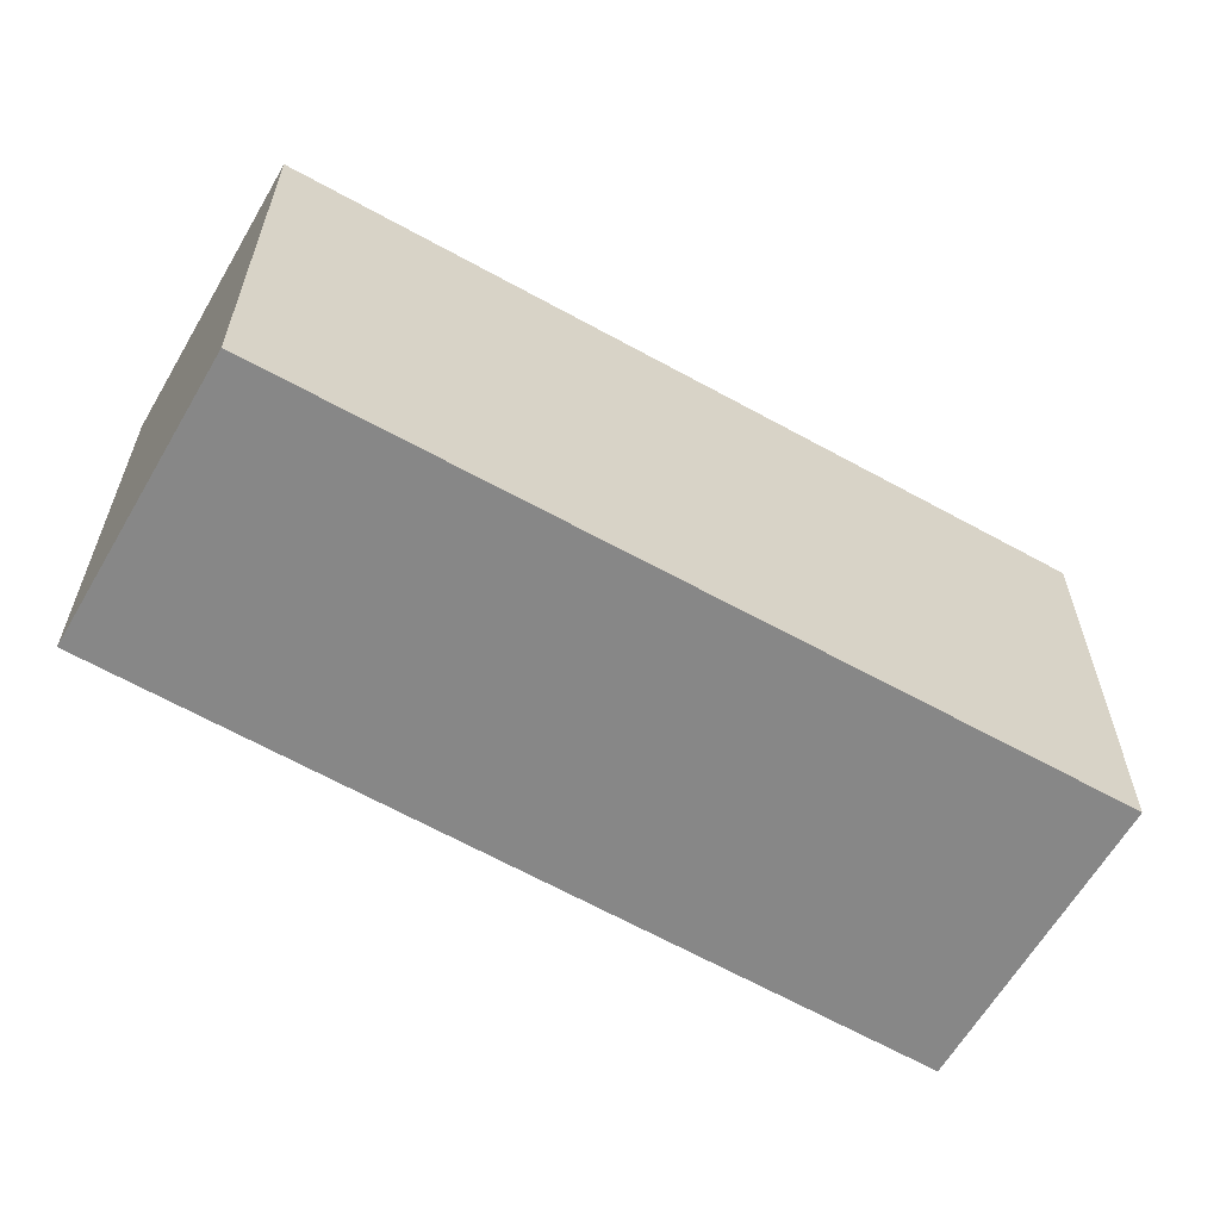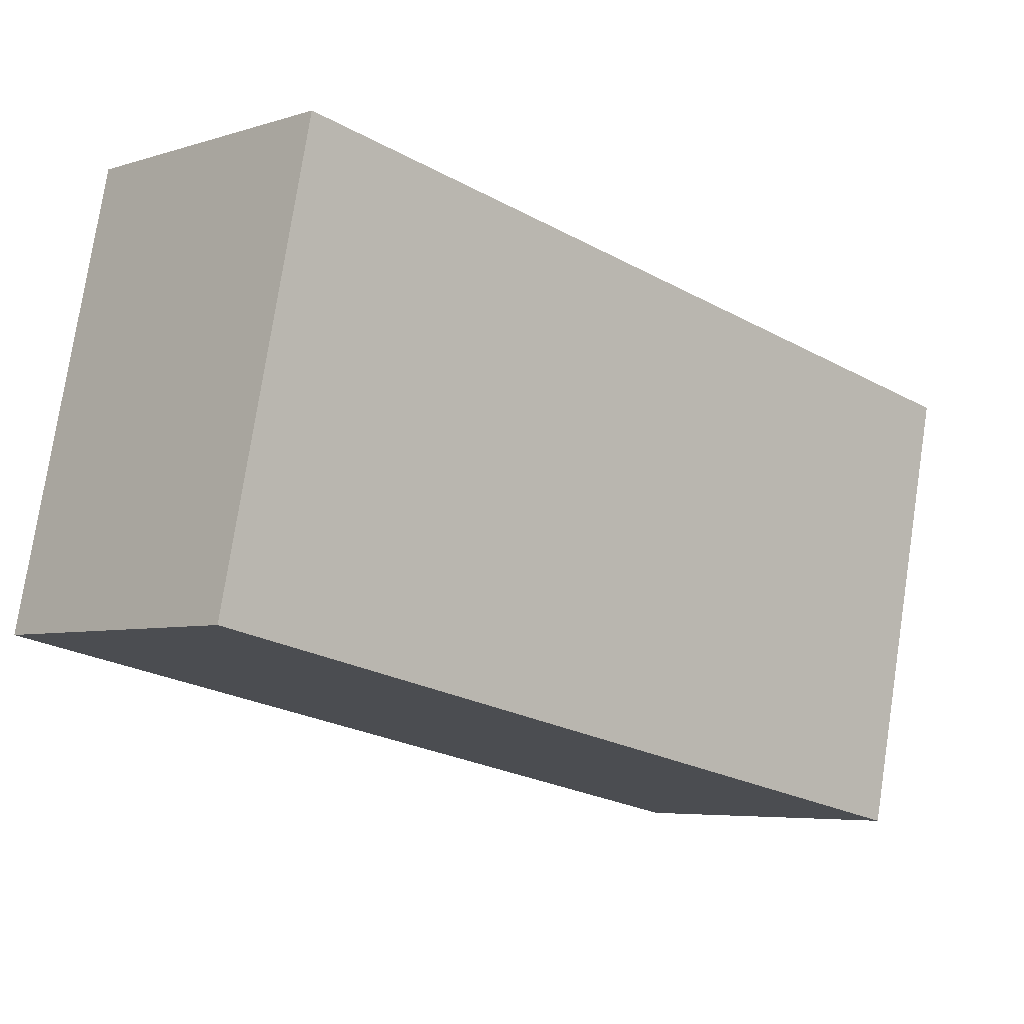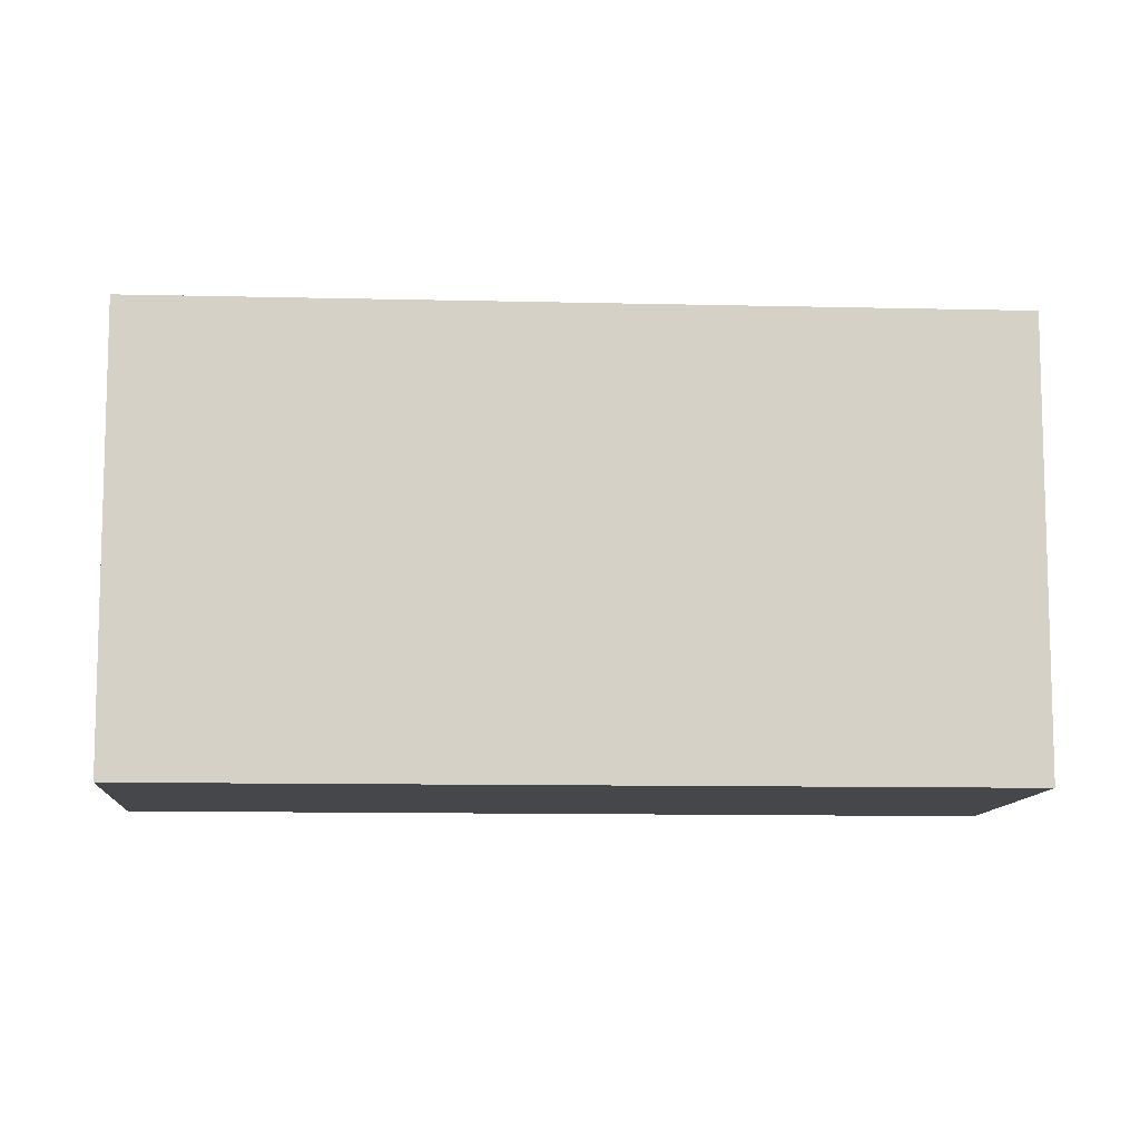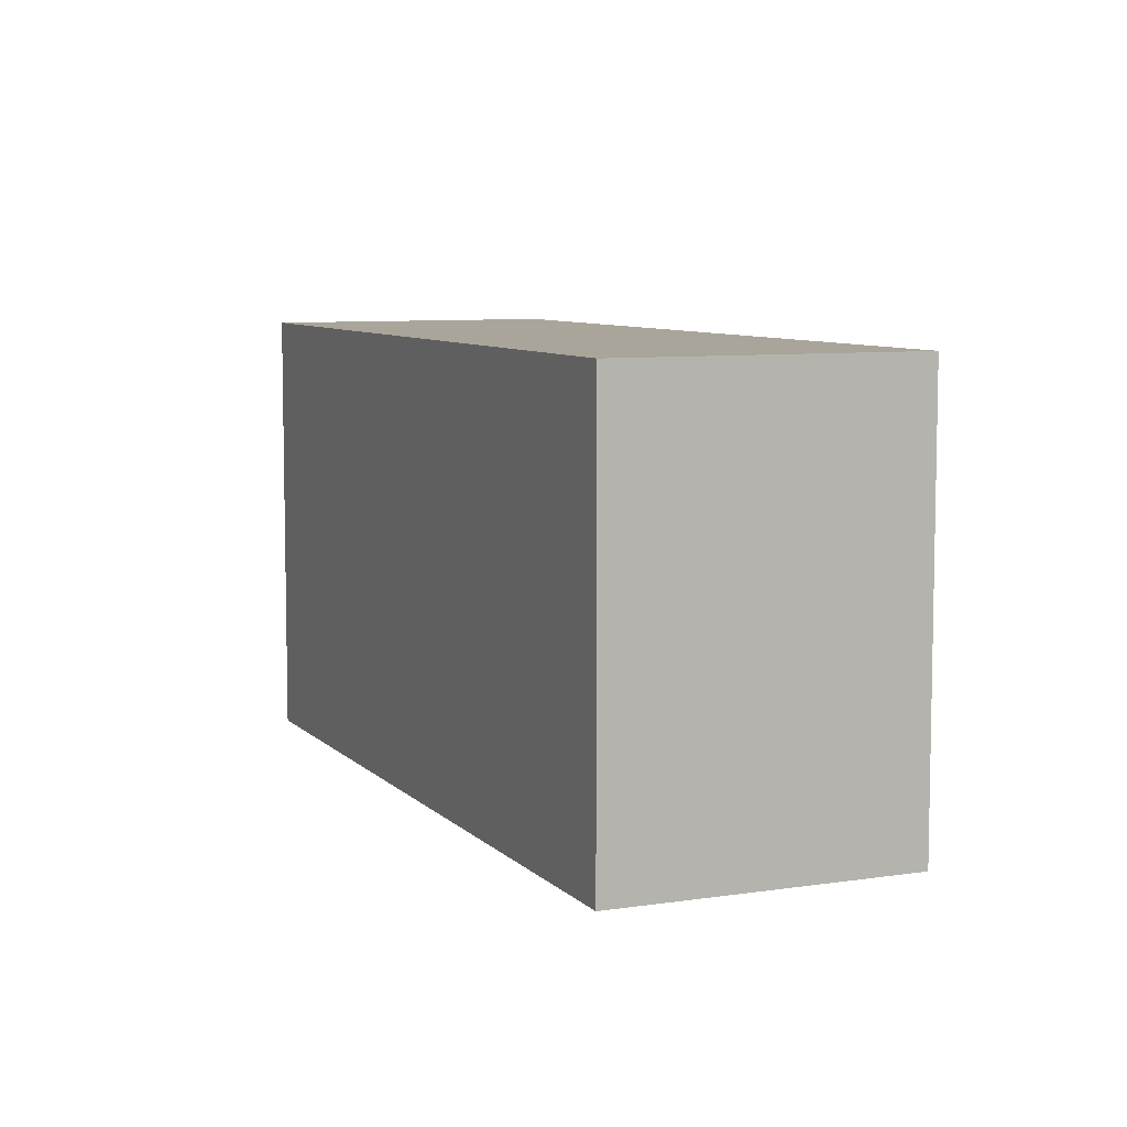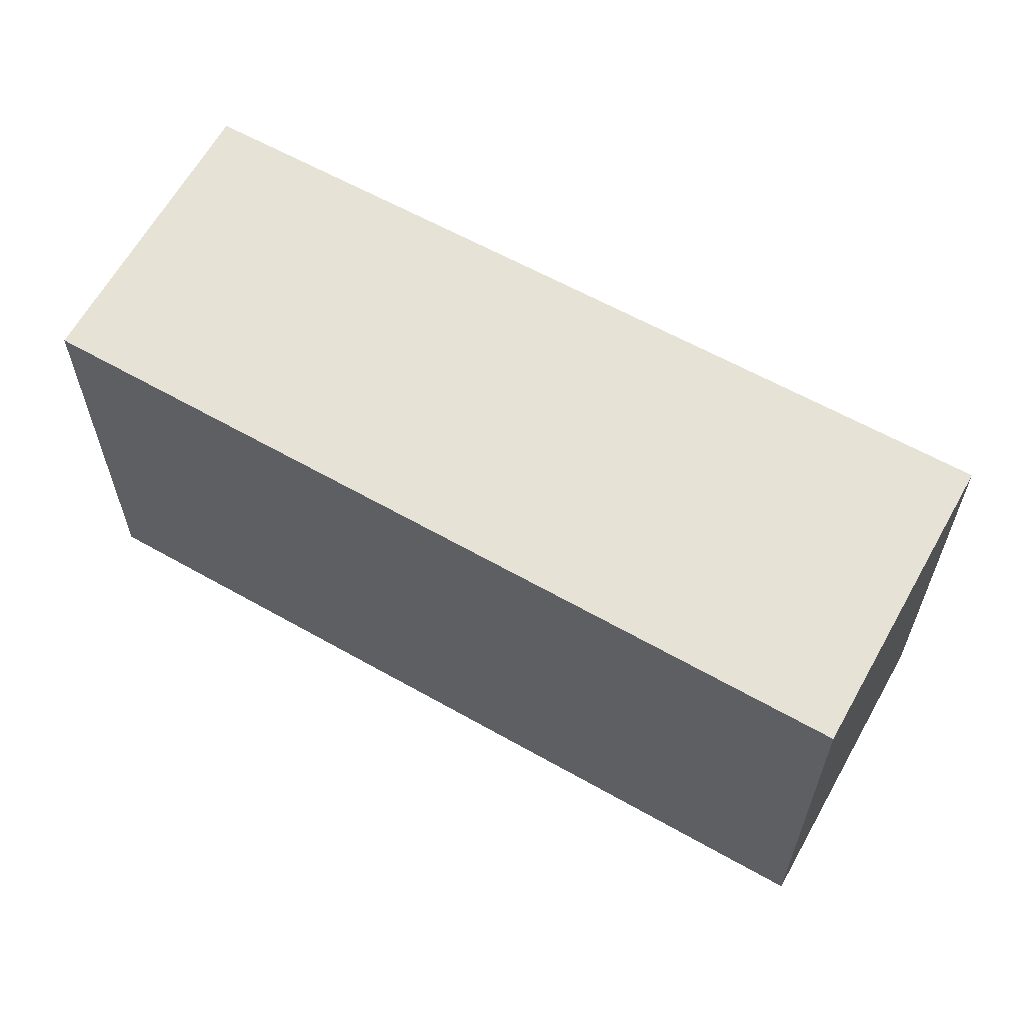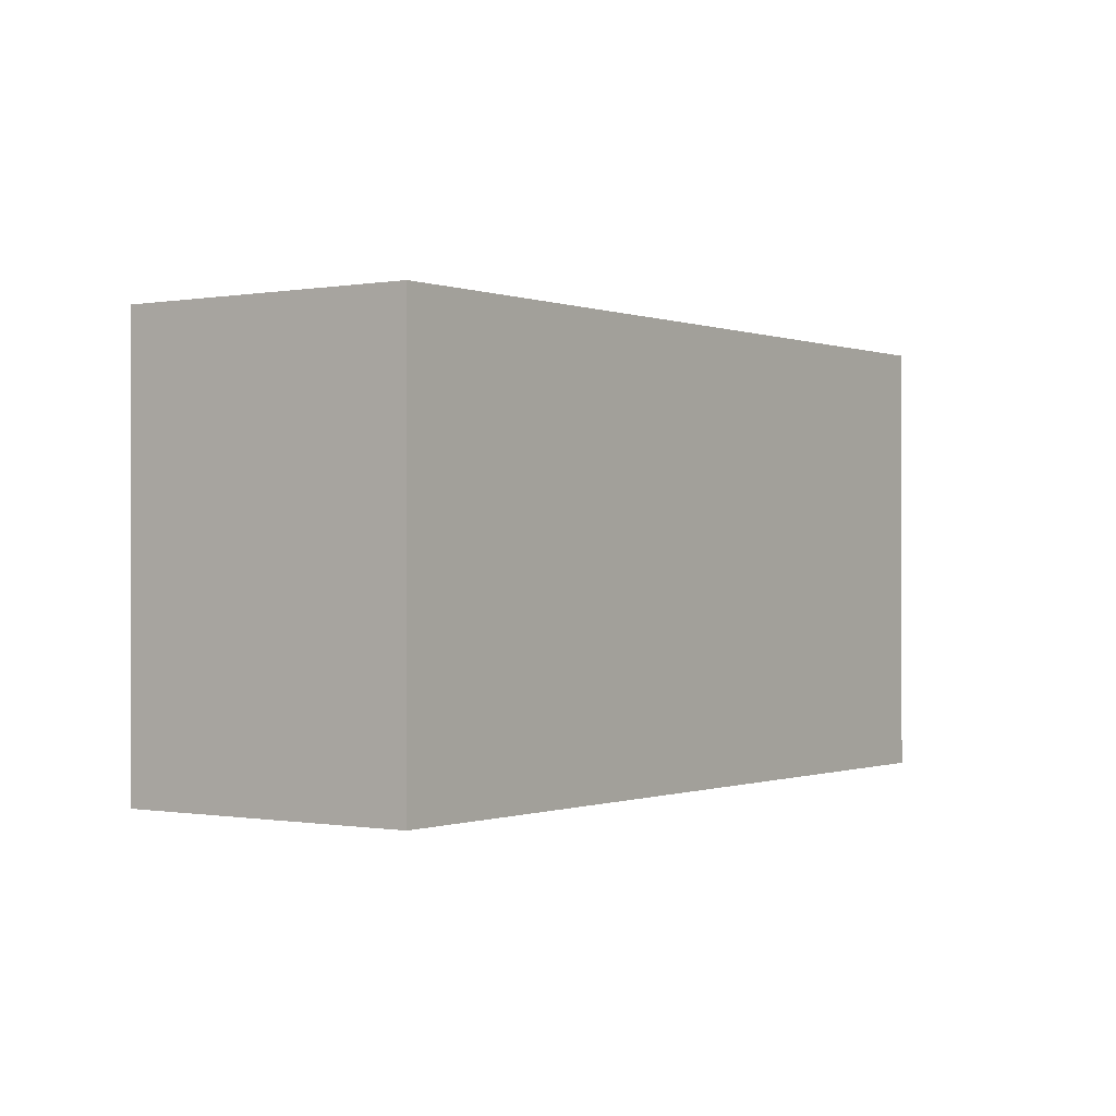
<metadata>
{"format":"obj","ext":"obj","renderer":"f3d","projection":"perspective","resolution":1024,"background":"white","views":[{"elev":-62.3,"azim":106.1,"up":"+Y"},{"elev":76.8,"azim":-171.3,"up":"+Z"},{"elev":-10.3,"azim":131.9,"up":"+Y"},{"elev":7.6,"azim":-157.6,"up":"+Y"},{"elev":63.1,"azim":165.3,"up":"+Y"},{"elev":-0.3,"azim":-98.3,"up":"+Y"}]}
</metadata>
<code>
v  2.856 1.535 1.295
v  0 1.535 9.399e-17
v  2.133 1.535 2.048
v  0.748 1.535 -0.779
v  2.133 -1.254e-16 2.048
v  2.856 -7.93e-17 1.295
v  0.748 4.77e-17 -0.779
v  0 0 0
g defaultobject
f 1 2 3
f 2 1 4
f 5 1 3
f 1 5 6
f 6 4 1
f 4 6 7
f 7 2 4
f 2 7 8
f 8 3 2
f 3 8 5
f 5 7 6
f 7 5 8

</code>
